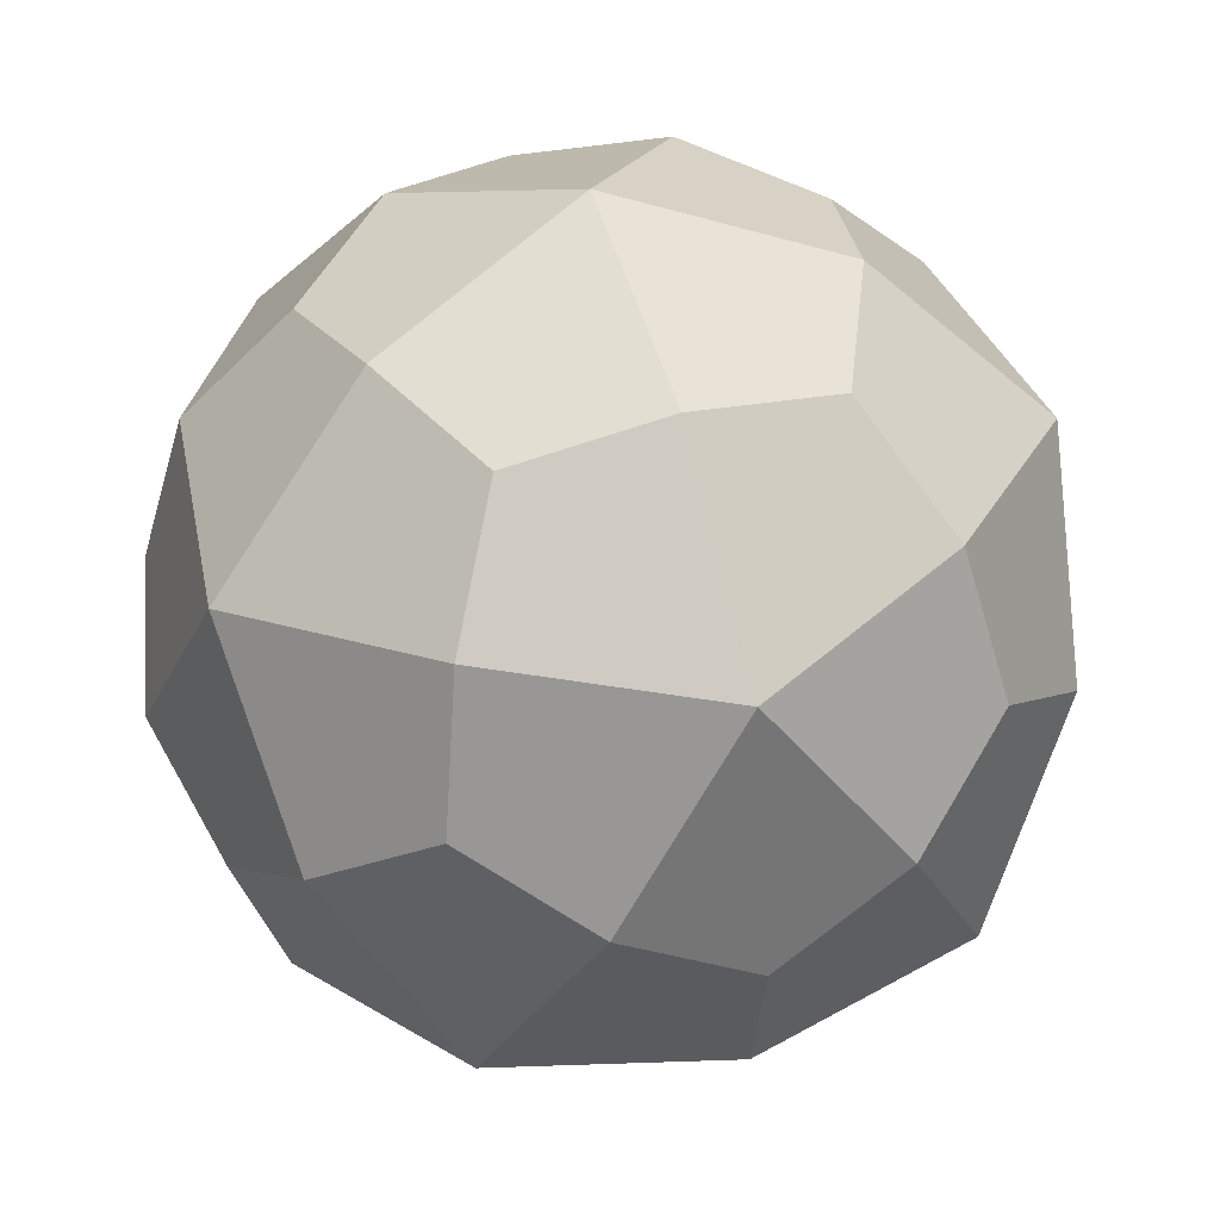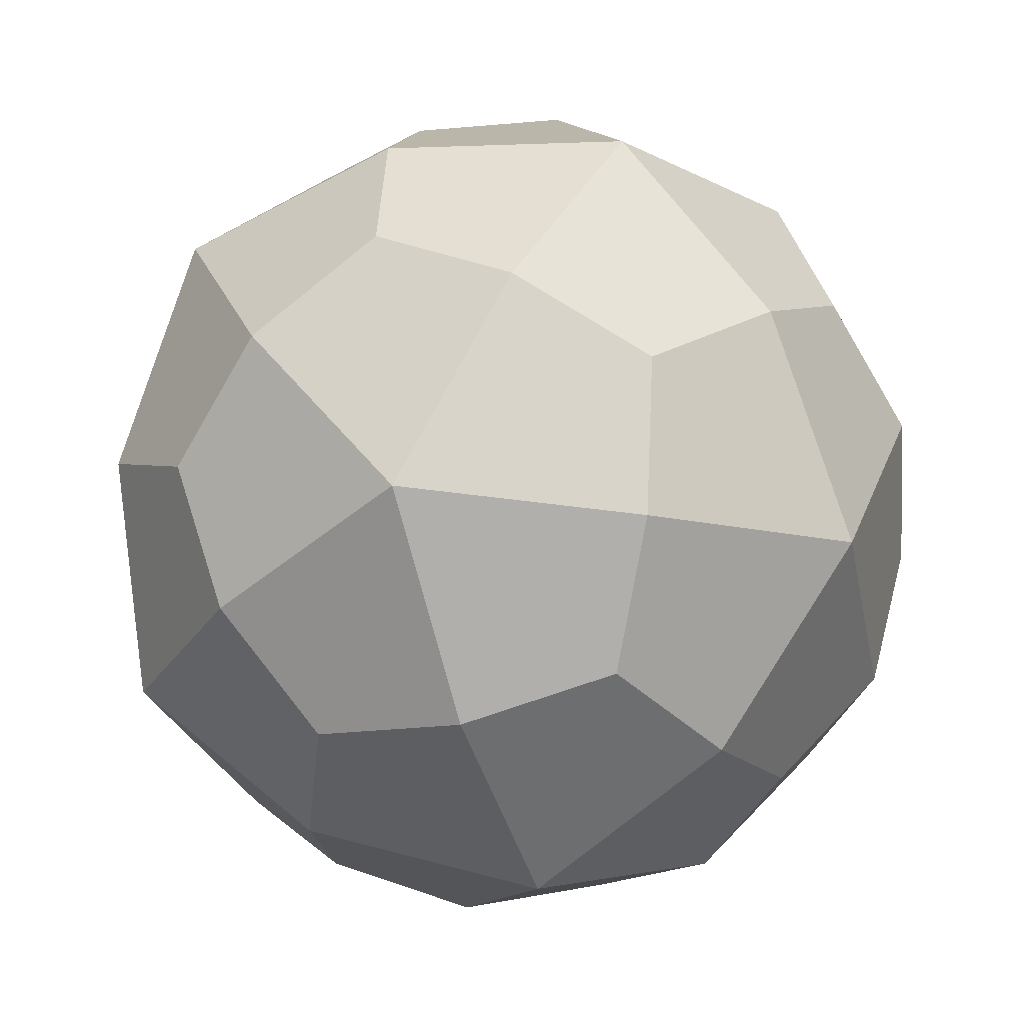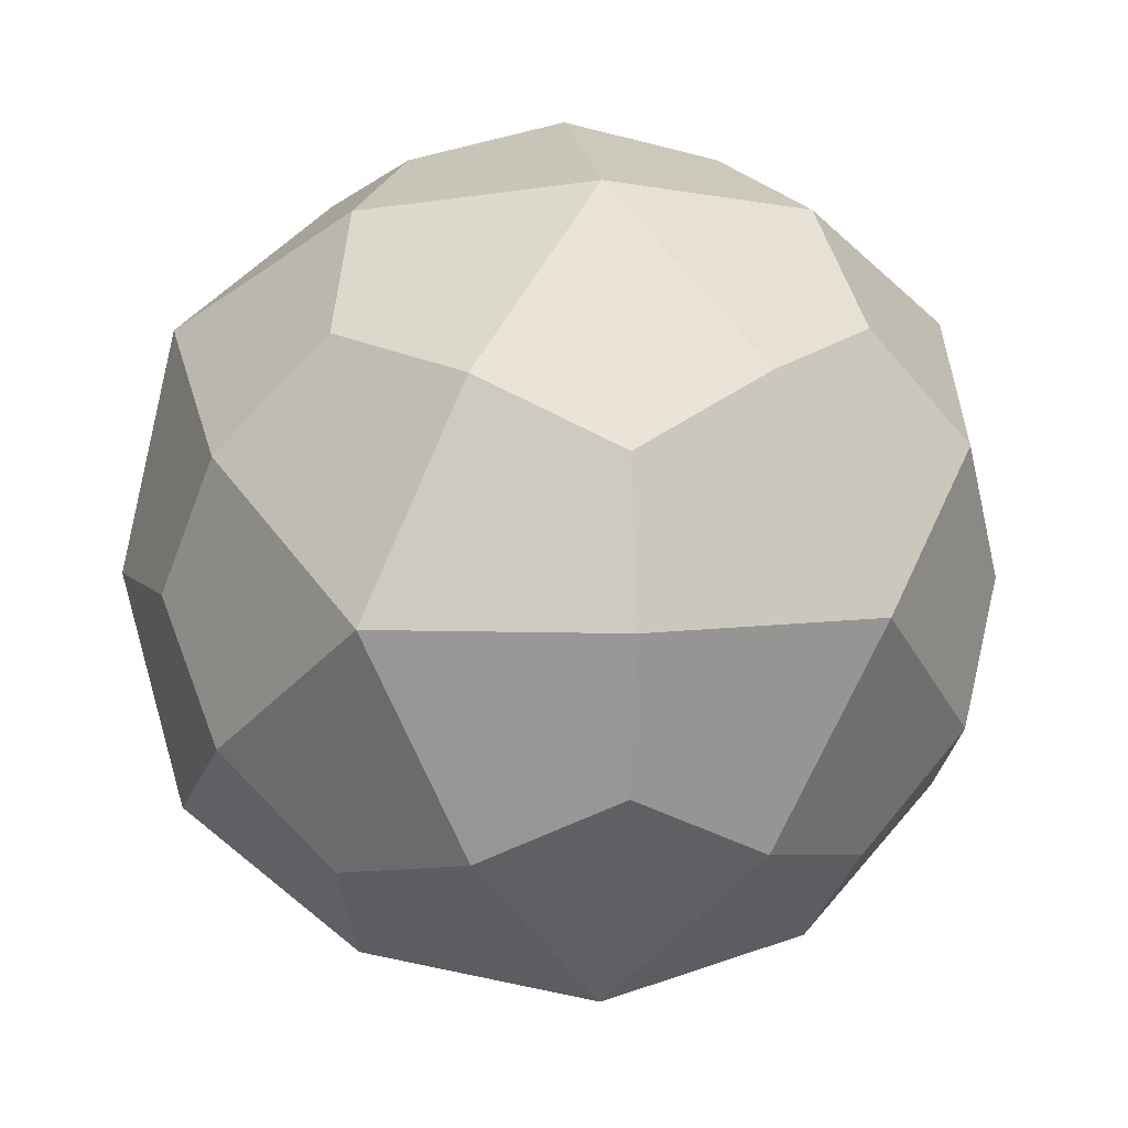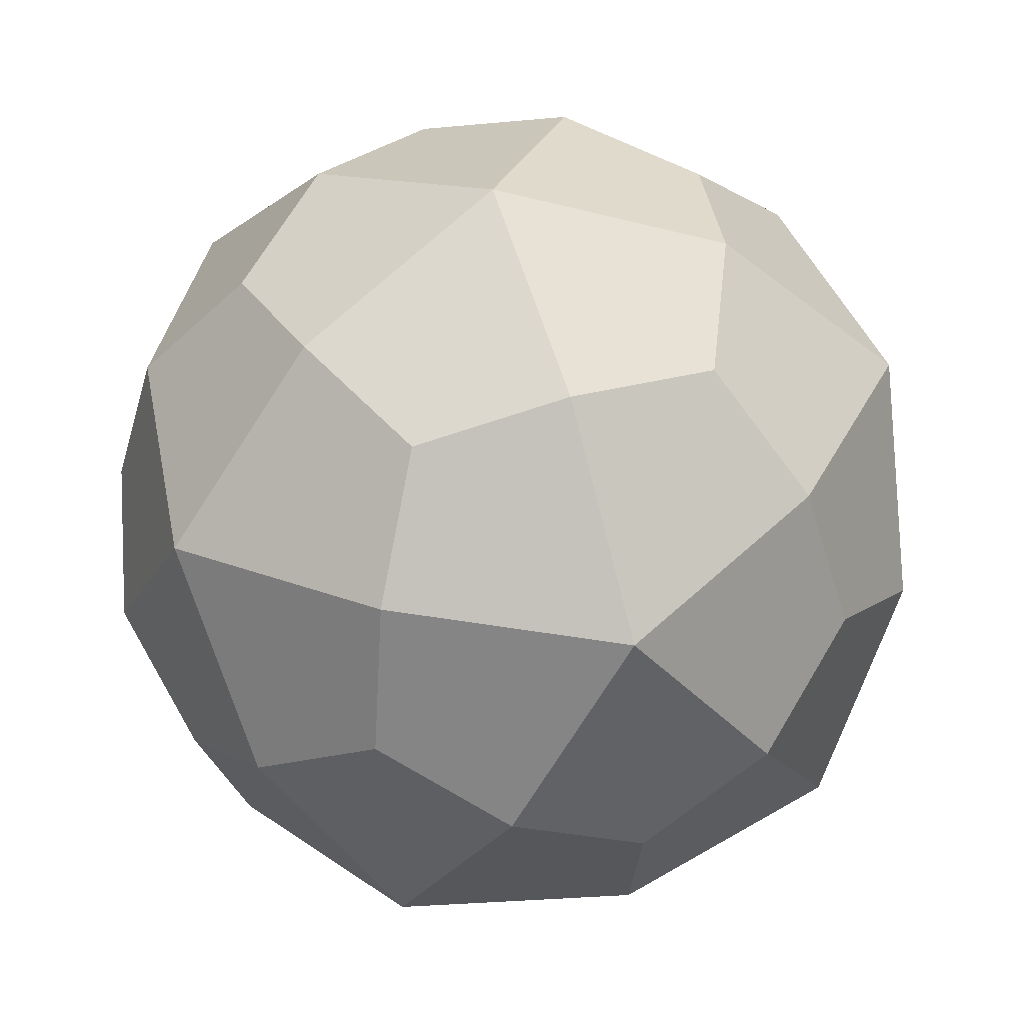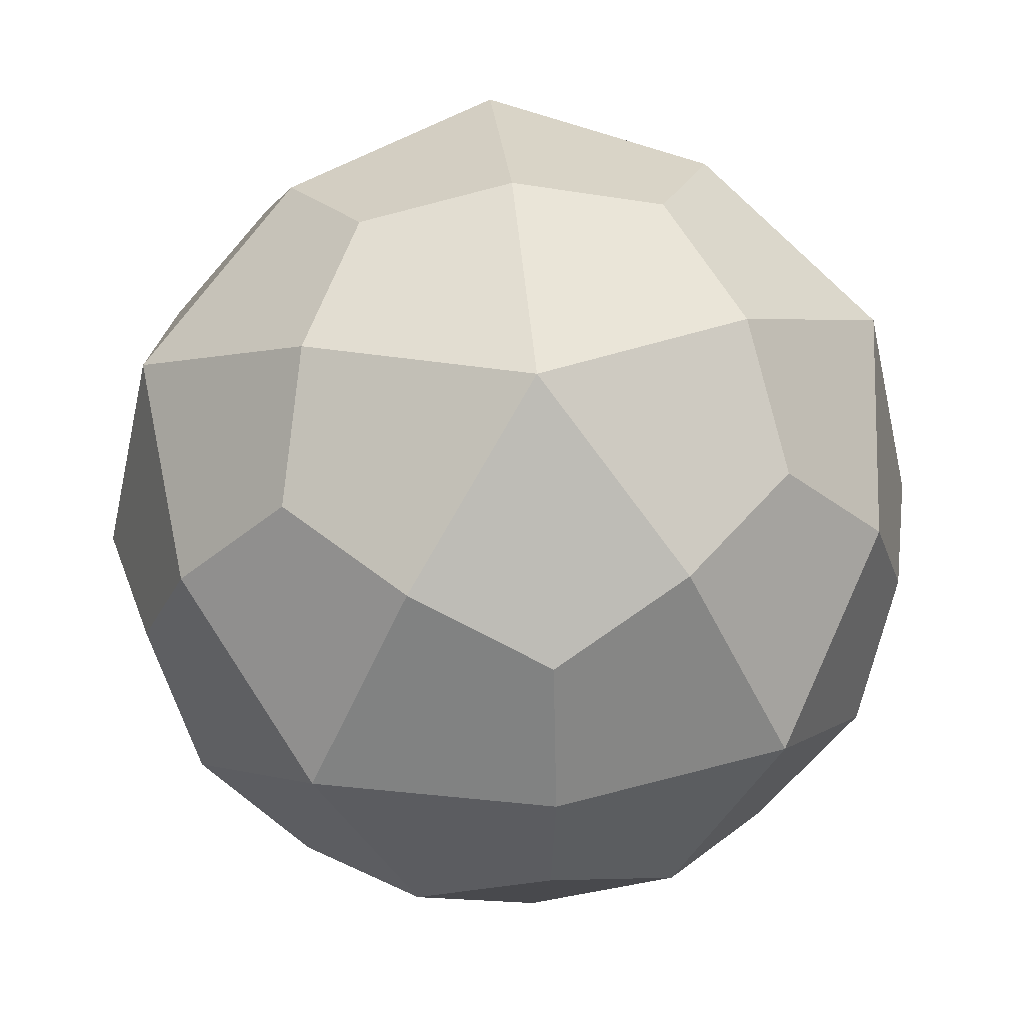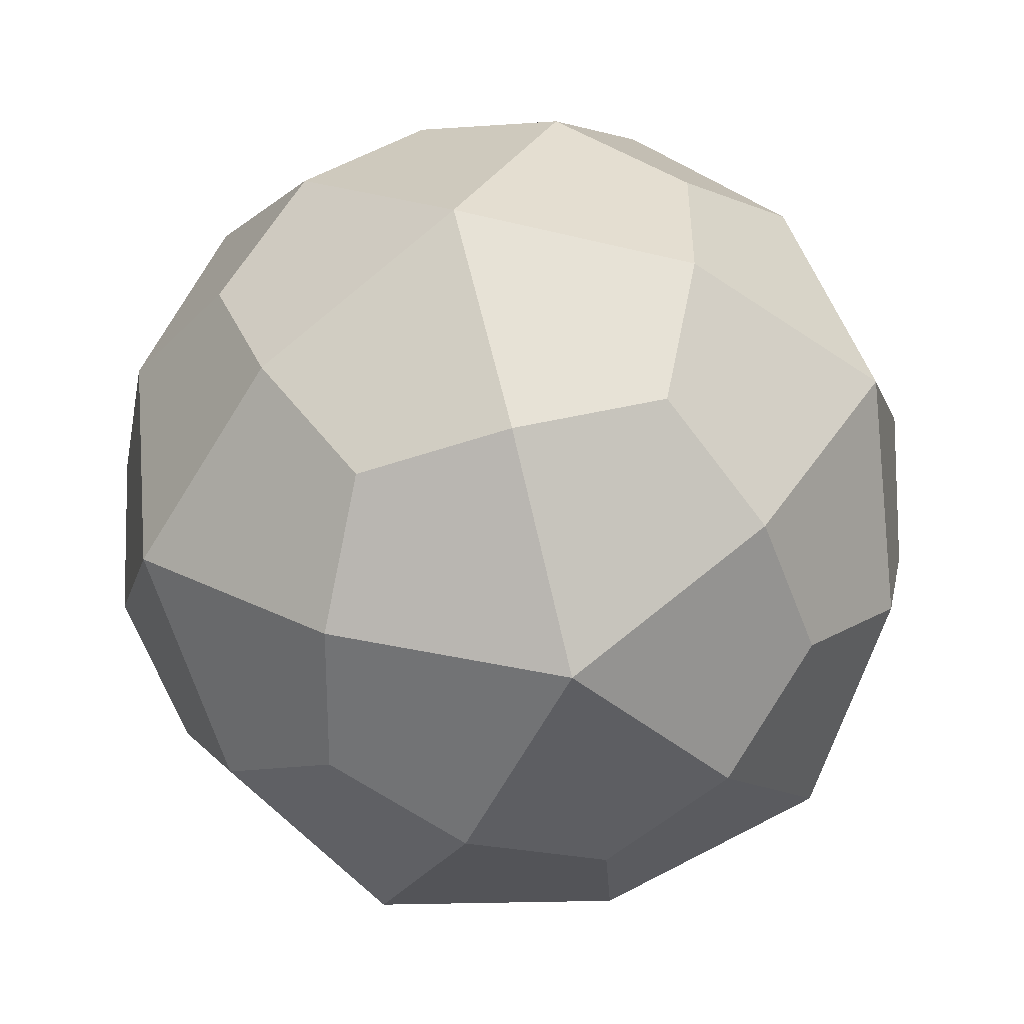
<metadata>
{"format":"obj","ext":"obj","renderer":"f3d","projection":"perspective","resolution":1024,"background":"white","views":[{"elev":-51.6,"azim":-29.6,"up":"+Z"},{"elev":58.2,"azim":118.4,"up":"+Y"},{"elev":7.9,"azim":-98.3,"up":"+Y"},{"elev":-44.8,"azim":150.7,"up":"+Z"},{"elev":41.6,"azim":84.3,"up":"+Y"},{"elev":79.6,"azim":-103.9,"up":"+Y"}]}
</metadata>
<code>
o Solid
v -0.7098 0 0.4387
v 0.7098 -0 0.4387
v -0.7098 -0 -0.4387
v 0.7098 0 -0.4387
v -0.4387 0.7098 0
v -0.4387 -0.7098 -0
v 0.4387 0.7098 -0
v 0.4387 -0.7098 0
v 0 0.4387 0.7098
v 0 0.4387 -0.7098
v 0 -0.4387 0.7098
v 0 -0.4387 -0.7098
v -0.8104 0 0
v 0.8104 0 0
v -0.6557 0.4052 -0.2504
v -0.6557 0.4052 0.2504
v -0.6557 -0.4052 0.2504
v -0.6557 -0.4052 -0.2504
v 0.6557 0.4052 0.2504
v 0.6557 0.4052 -0.2504
v 0 0.8104 0
v 0 -0.8104 0
v 0.6557 -0.4052 -0.2504
v 0.6557 -0.4052 0.2504
v -0.4052 0.2504 0.6557
v 0.4052 0.2504 0.6557
v 0.2504 0.6557 0.4052
v -0.2504 0.6557 0.4052
v -0.2504 0.6557 -0.4052
v 0.2504 0.6557 -0.4052
v 0.4052 0.2504 -0.6557
v -0.4052 0.2504 -0.6557
v -0.2504 -0.6557 0.4052
v 0.2504 -0.6557 0.4052
v 0.4052 -0.2504 0.6557
v 0 0 0.8104
v -0.4052 -0.2504 0.6557
v -0.4052 -0.2504 -0.6557
v 0 0 -0.8104
v 0.4052 -0.2504 -0.6557
v 0.2504 -0.6557 -0.4052
v -0.2504 -0.6557 -0.4052
v -0.4588 0.4588 0.4588
v -0.4588 -0.4588 0.4588
v -0.4588 0.4588 -0.4588
v -0.4588 -0.4588 -0.4588
v 0.4588 0.4588 0.4588
v 0.4588 -0.4588 0.4588
v 0.4588 0.4588 -0.4588
v 0.4588 -0.4588 -0.4588
v -0.2836 0 0.7423
v 0.2836 0 0.7423
v -0.2836 0 -0.7423
v 0.2836 0 -0.7423
v -0.7423 0.2836 0
v -0.7423 -0.2836 0
v 0.7423 0.2836 0
v 0.7423 -0.2836 0
v 0 0.7423 0.2836
v 0 0.7423 -0.2836
v 0 -0.7423 0.2836
v 0 -0.7423 -0.2836
f 1 43 16
f 1 55 13
f 1 56 17
f 1 44 37
f 1 51 25
f 2 47 26
f 2 52 35
f 2 48 24
f 2 58 14
f 2 57 19
f 3 45 32
f 3 53 38
f 3 46 18
f 3 56 13
f 3 55 15
f 4 49 20
f 4 57 14
f 4 58 23
f 4 50 40
f 4 54 31
f 5 43 28
f 5 59 21
f 5 60 29
f 5 45 15
f 5 55 16
f 6 44 17
f 6 56 18
f 6 46 42
f 6 62 22
f 6 61 33
f 7 47 19
f 7 57 20
f 7 49 30
f 7 60 21
f 7 59 27
f 8 48 34
f 8 61 22
f 8 62 41
f 8 50 23
f 8 58 24
f 9 43 25
f 9 51 36
f 9 52 26
f 9 47 27
f 9 59 28
f 10 45 29
f 10 60 30
f 10 49 31
f 10 54 39
f 10 53 32
f 11 44 33
f 11 61 34
f 11 48 35
f 11 52 36
f 11 51 37
f 12 46 38
f 12 53 39
f 12 54 40
f 12 50 41
f 12 62 42
f 1 25 43
f 1 16 55
f 1 13 56
f 1 17 44
f 1 37 51
f 2 19 47
f 2 26 52
f 2 35 48
f 2 24 58
f 2 14 57
f 3 15 45
f 3 32 53
f 3 38 46
f 3 18 56
f 3 13 55
f 4 31 49
f 4 20 57
f 4 14 58
f 4 23 50
f 4 40 54
f 5 16 43
f 5 28 59
f 5 21 60
f 5 29 45
f 5 15 55
f 6 33 44
f 6 17 56
f 6 18 46
f 6 42 62
f 6 22 61
f 7 27 47
f 7 19 57
f 7 20 49
f 7 30 60
f 7 21 59
f 8 24 48
f 8 34 61
f 8 22 62
f 8 41 50
f 8 23 58
f 9 28 43
f 9 25 51
f 9 36 52
f 9 26 47
f 9 27 59
f 10 32 45
f 10 29 60
f 10 30 49
f 10 31 54
f 10 39 53
f 11 37 44
f 11 33 61
f 11 34 48
f 11 35 52
f 11 36 51
f 12 42 46
f 12 38 53
f 12 39 54
f 12 40 50
f 12 41 62

</code>
